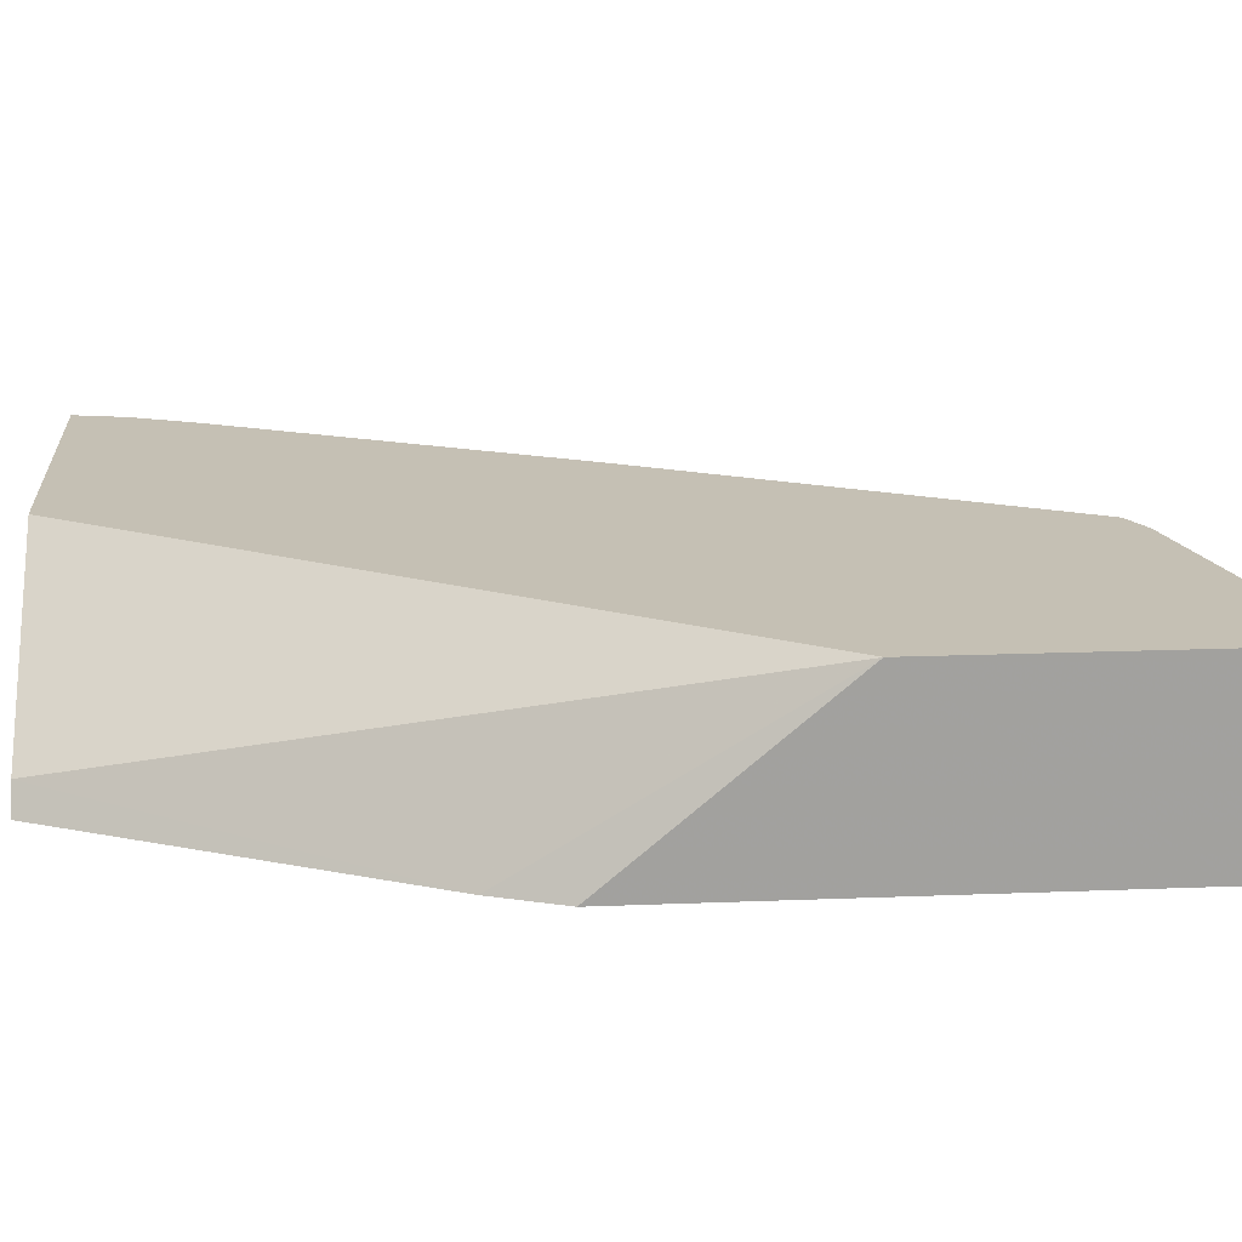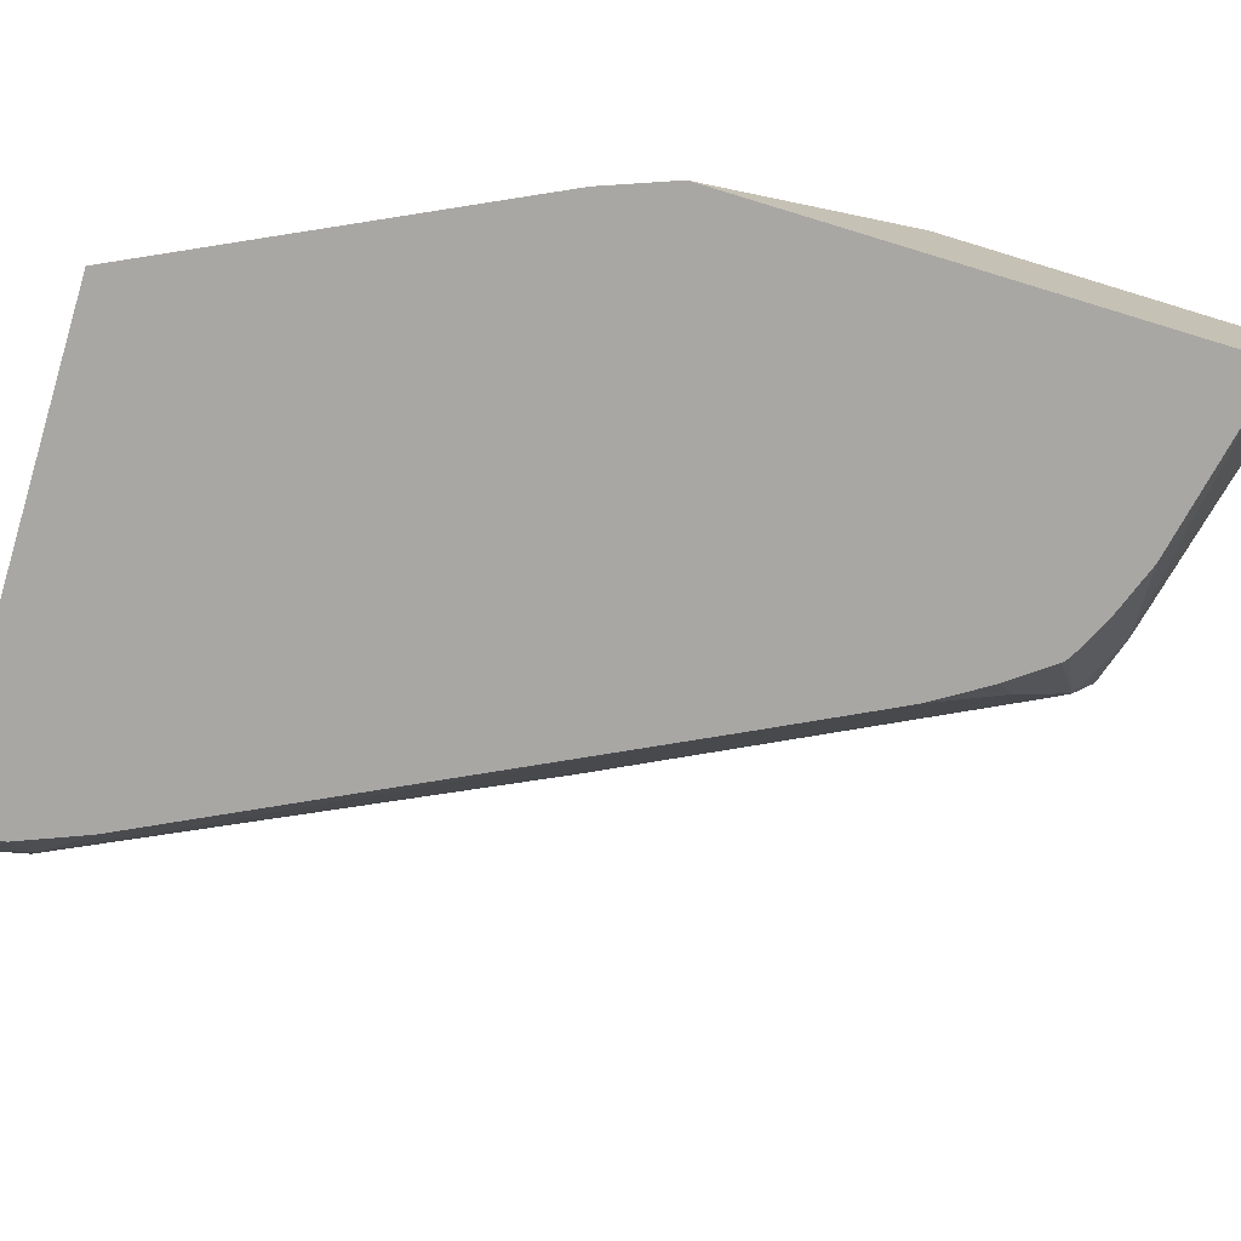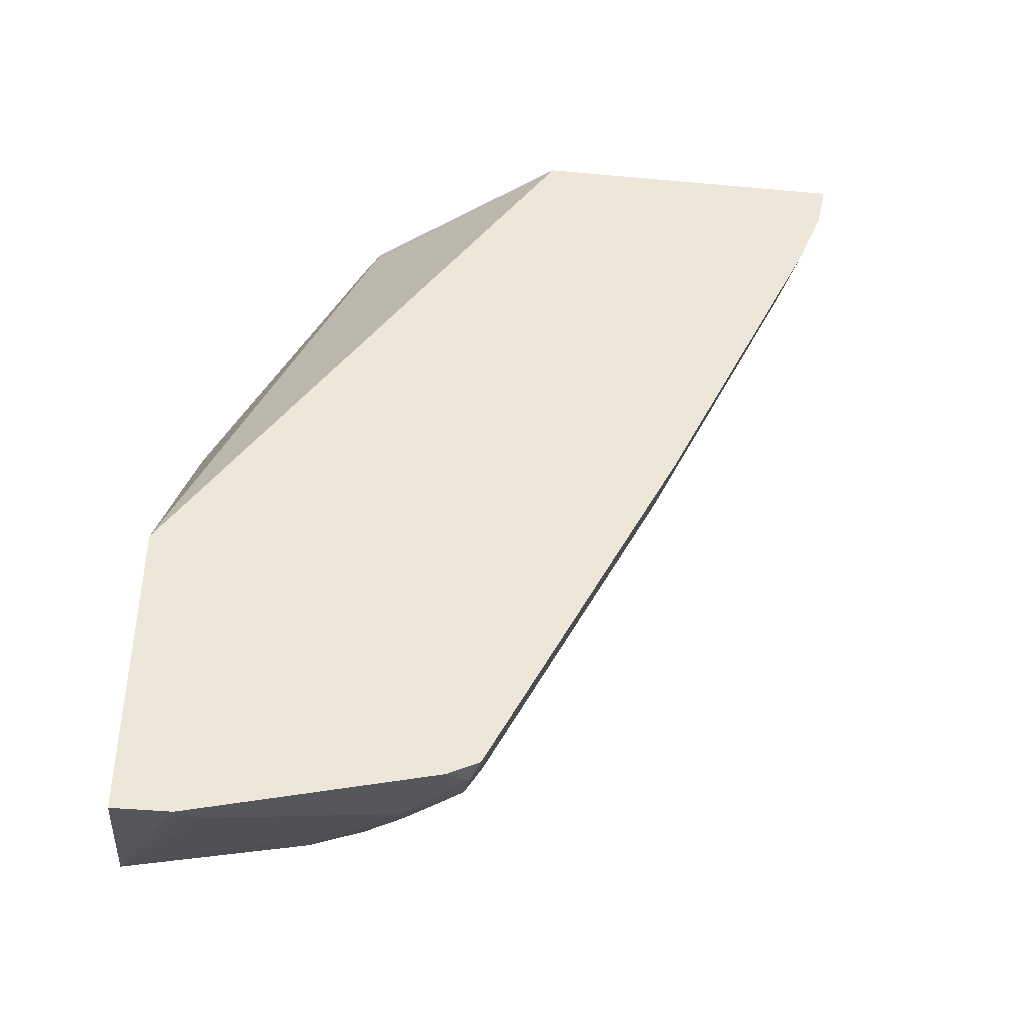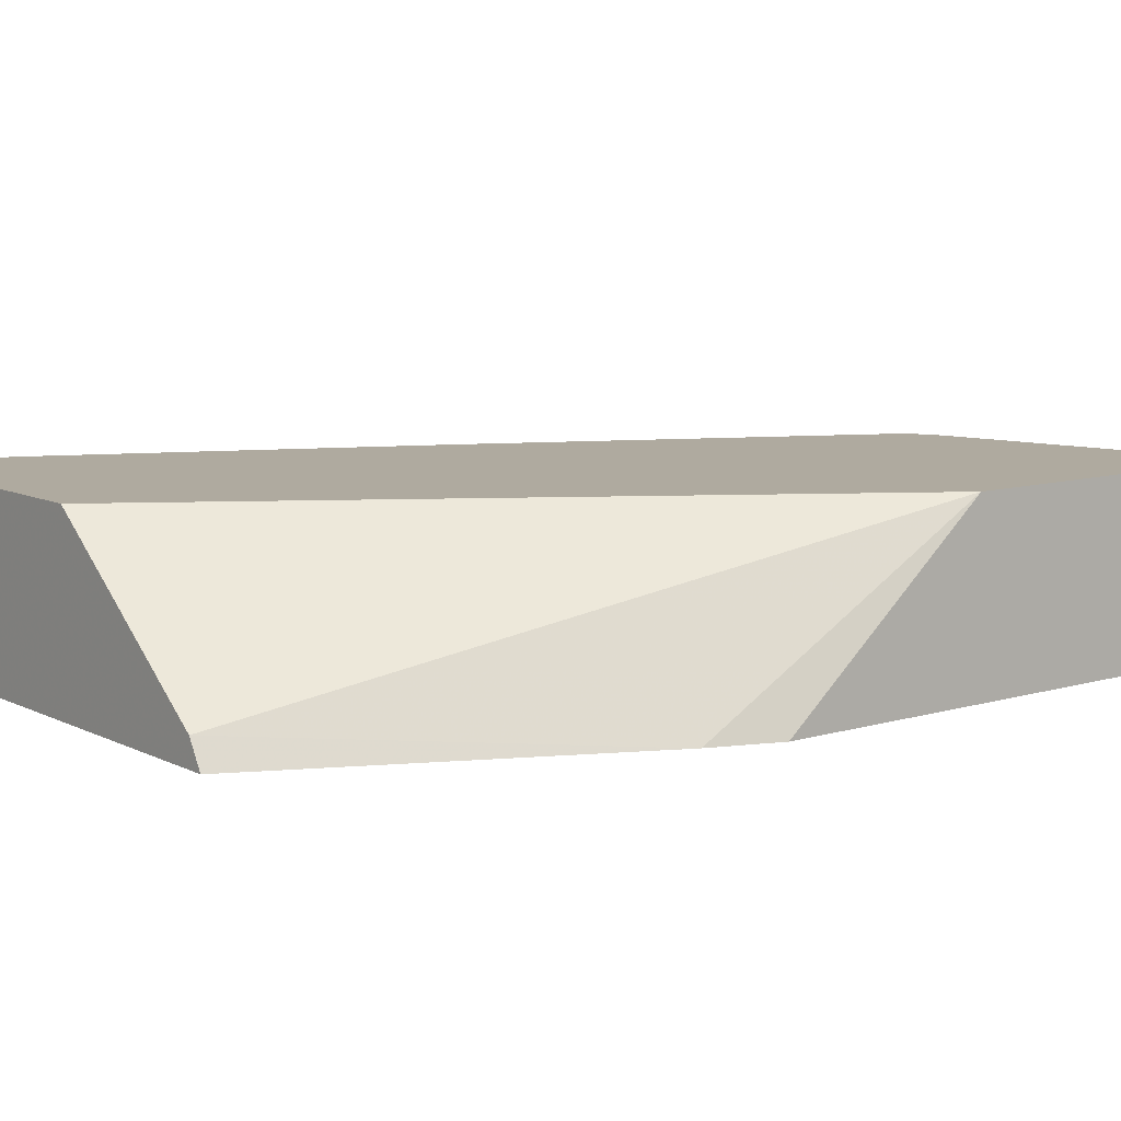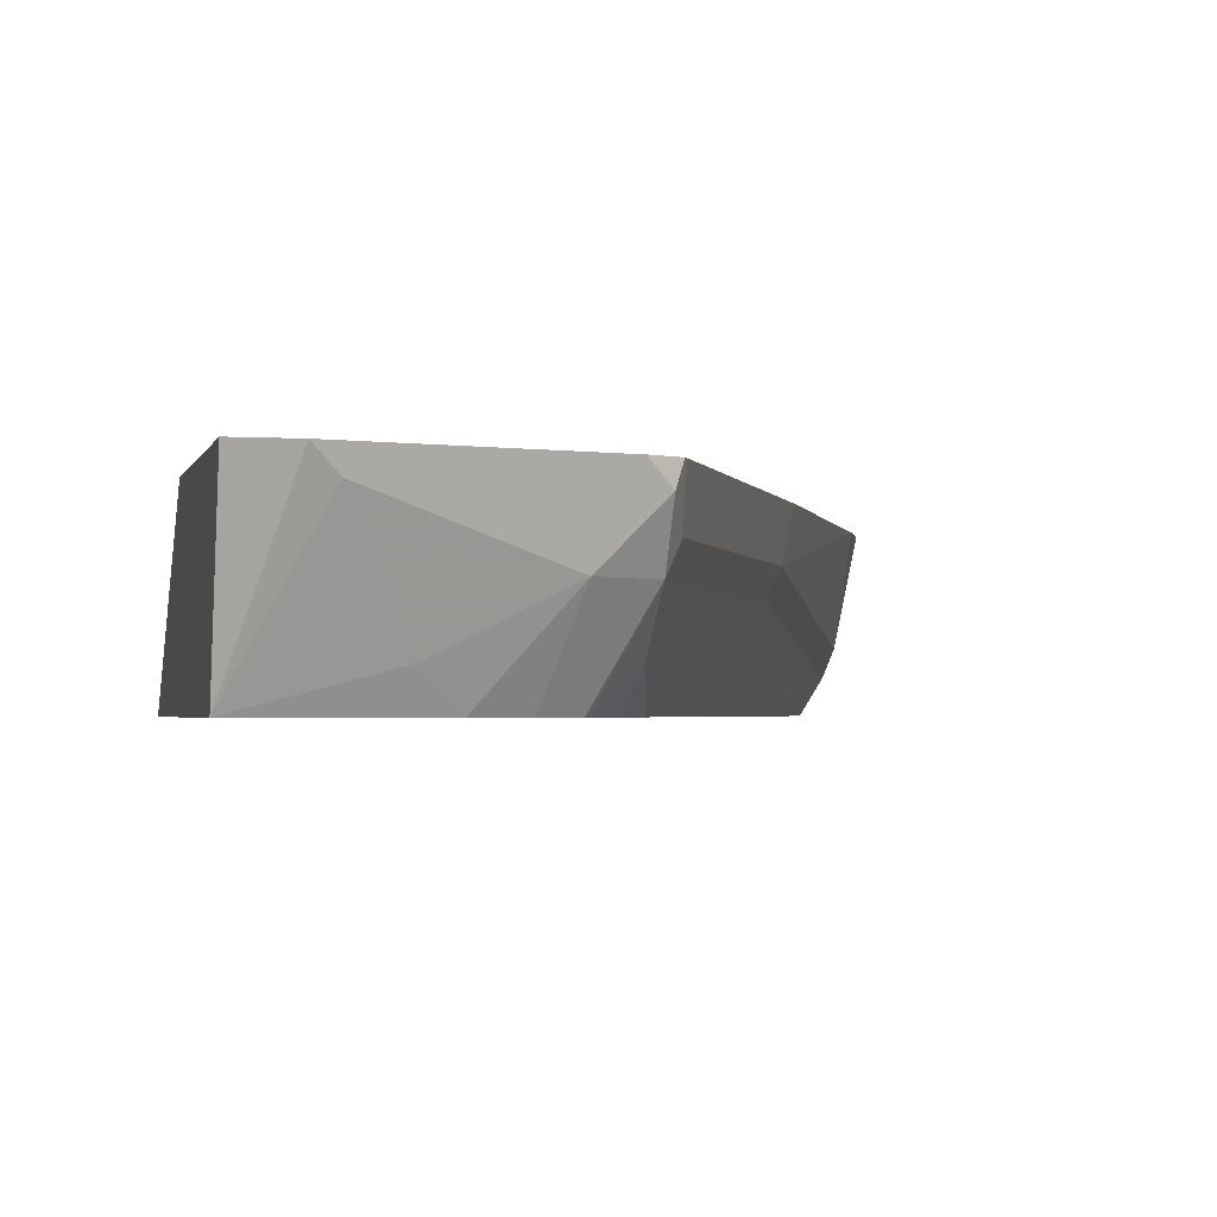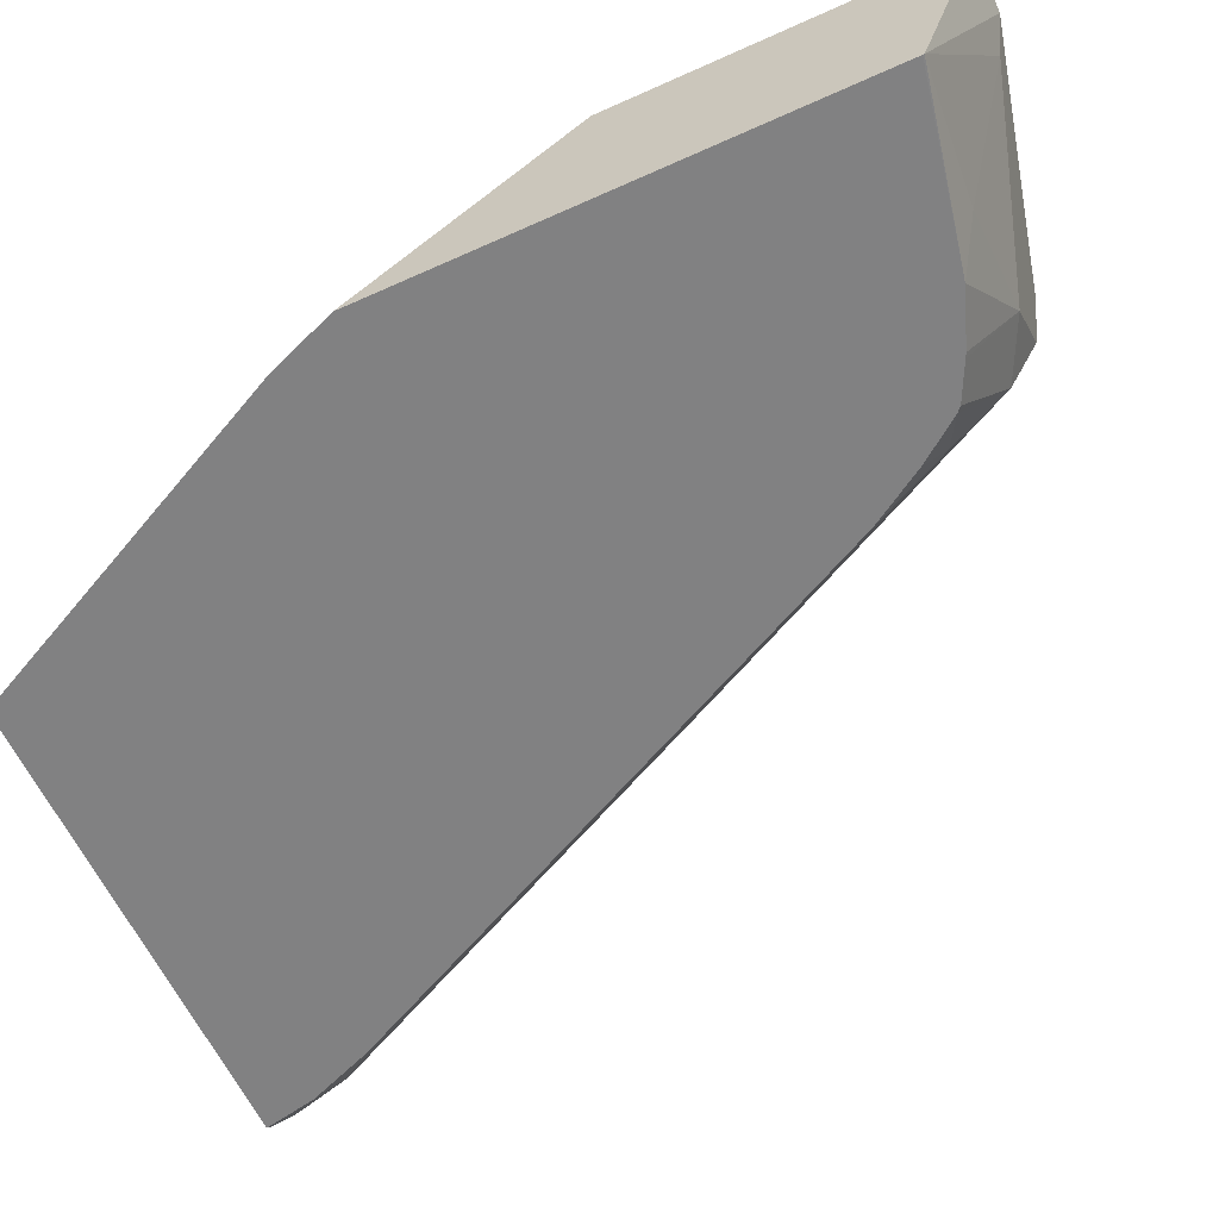
<metadata>
{"format":"obj","ext":"obj","renderer":"f3d","projection":"perspective","resolution":1024,"background":"white","views":[{"elev":18.2,"azim":85.6,"up":"+Y"},{"elev":-74.8,"azim":73.1,"up":"+Y"},{"elev":-43.1,"azim":173.8,"up":"+Z"},{"elev":9.5,"azim":51.9,"up":"+Y"},{"elev":-2.1,"azim":166.9,"up":"+Y"},{"elev":-60.4,"azim":114.8,"up":"+Y"}]}
</metadata>
<code>
v -0.5401 -0.4684 -0.0001095
v -0.5271 -0.5271 -0.0001095
v -0.37 -0.4684 -0.0001095
v -0.5341 -0.4684 -0.02755
v -0.5168 -0.5478 -0.01037
v -0.5117 -0.558 -0.0001095
v -0.5194 -0.5271 -0.03491
v -0.2687 -0.5478 -0.0001095
v -0.1596 -0.4684 -0.3269
v -0.5202 -0.4684 -0.06225
v -0.5116 -0.5426 -0.03878
v -0.5029 -0.5618 -0.0276
v -0.5087 -0.5618 -0.0001095
v -0.4264 -0.4961 -0.2519
v -0.2605 -0.5618 -0.0001095
v -0.173 -0.5618 -0.181
v -0.1596 -0.5618 -0.2166
v -0.1596 -0.4684 -0.4945
v -0.4333 -0.4684 -0.2484
v -0.4893 -0.5618 -0.06177
v -0.4186 -0.5116 -0.2558
v -0.4806 -0.5426 -0.1008
v -0.3357 -0.5618 -0.3718
v -0.3666 -0.5618 -0.3098
v -0.3311 -0.4684 -0.453
v -0.3334 -0.4961 -0.438
v -0.3256 -0.5116 -0.4418
v -0.1596 -0.5618 -0.4632
v -0.1596 -0.5618 -0.464
v -0.1893 -0.4684 -0.4945
v -0.3256 -0.5426 -0.4108
v -0.3183 -0.5618 -0.3997
v -0.3297 -0.4684 -0.4553
v -0.3256 -0.4806 -0.4574
v -0.2946 -0.5116 -0.4574
v -0.2816 -0.5618 -0.4329
v -0.2998 -0.5618 -0.4237
v -0.3024 -0.5618 -0.4213
v -0.2518 -0.5618 -0.4444
v -0.2326 -0.5426 -0.4574
v -0.2016 -0.4806 -0.4884
v -0.3134 -0.4684 -0.4635
v -0.2791 -0.5618 -0.4341
f 23 27 31
f 14 19 25
f 22 27 23
f 21 27 22
f 18 29 30
f 14 27 21
f 14 26 27
f 14 25 26
f 12 39 28
f 12 16 15
f 12 17 16
f 12 28 17
f 12 43 39
f 12 36 43
f 12 37 36
f 12 38 37
f 23 31 32
f 12 15 13
f 25 33 34
f 35 43 36
f 26 34 27
f 12 32 38
f 35 39 43
f 35 40 39
f 35 41 40
f 33 42 34
f 31 38 32
f 30 34 42
f 30 35 34
f 25 34 26
f 30 41 35
f 29 41 30
f 29 40 41
f 28 39 29
f 27 38 31
f 27 37 38
f 27 36 37
f 27 35 36
f 27 34 35
f 29 39 40
f 12 23 32
f 1 30 42
f 12 20 24
f 2 7 5
f 2 4 7
f 2 5 6
f 1 4 2
f 1 10 4
f 1 19 10
f 1 25 19
f 1 33 25
f 1 42 33
f 1 18 30
f 1 9 18
f 1 3 9
f 1 8 3
f 1 15 8
f 1 13 15
f 1 6 13
f 1 2 6
f 3 8 9
f 4 10 7
f 12 24 23
f 5 11 12
f 5 7 11
f 11 24 20
f 11 23 24
f 11 22 23
f 11 21 22
f 11 20 12
f 10 19 14
f 9 16 17
f 11 14 21
f 9 28 29
f 9 17 28
f 8 16 9
f 5 12 6
f 8 15 16
f 7 14 11
f 7 10 14
f 6 12 13
f 9 29 18

</code>
